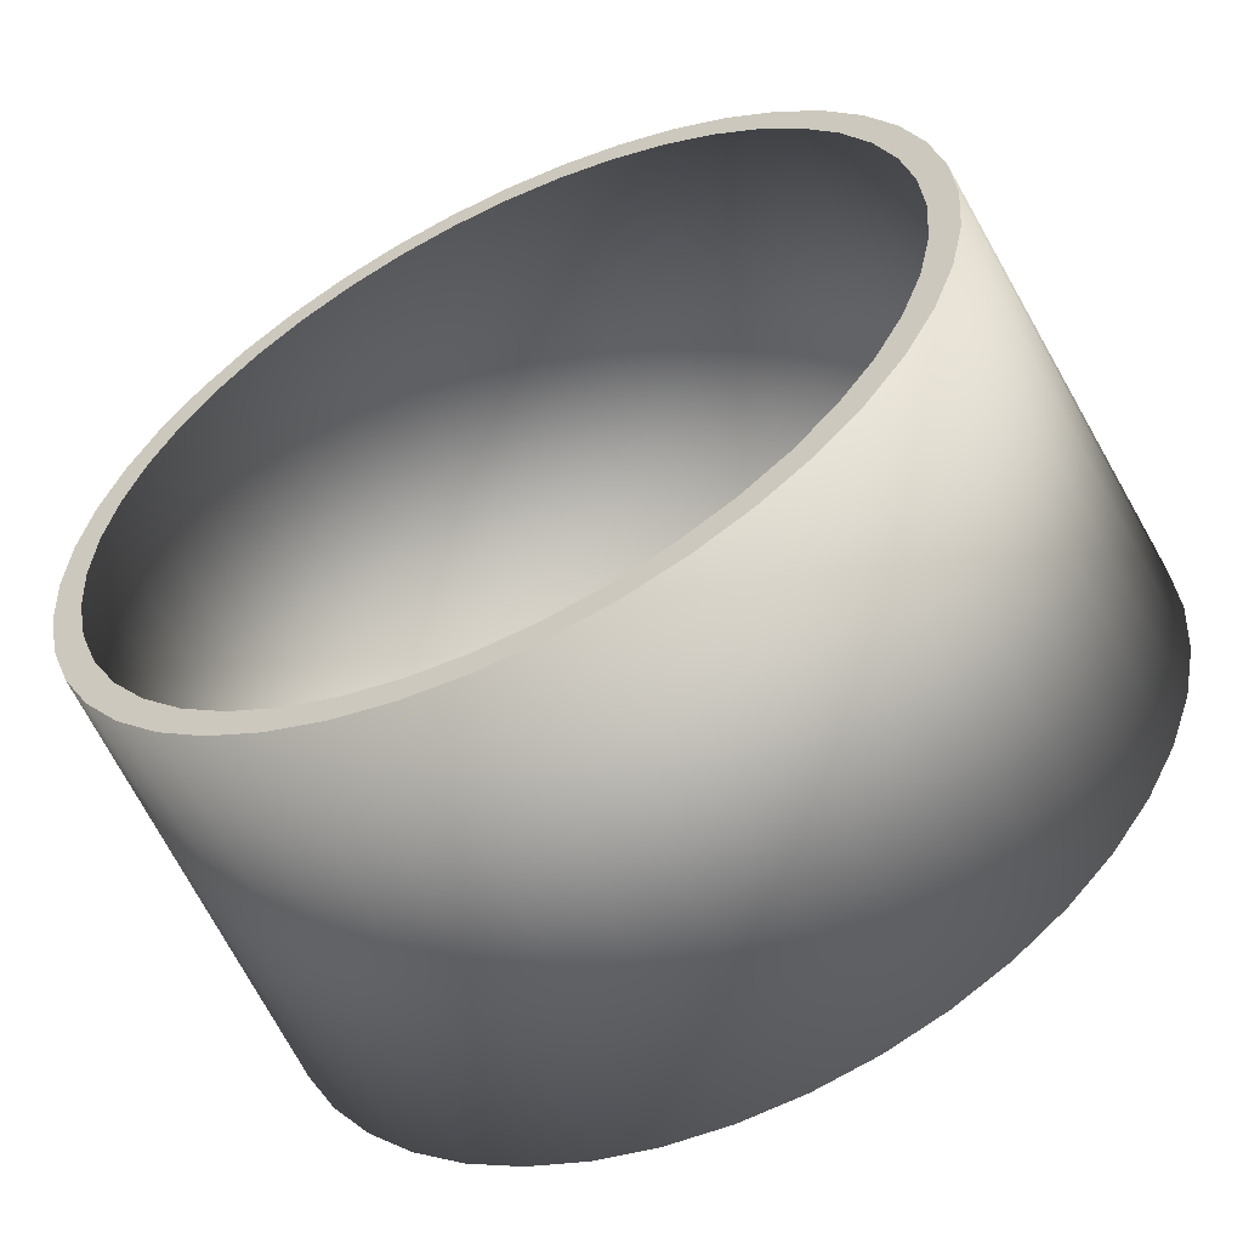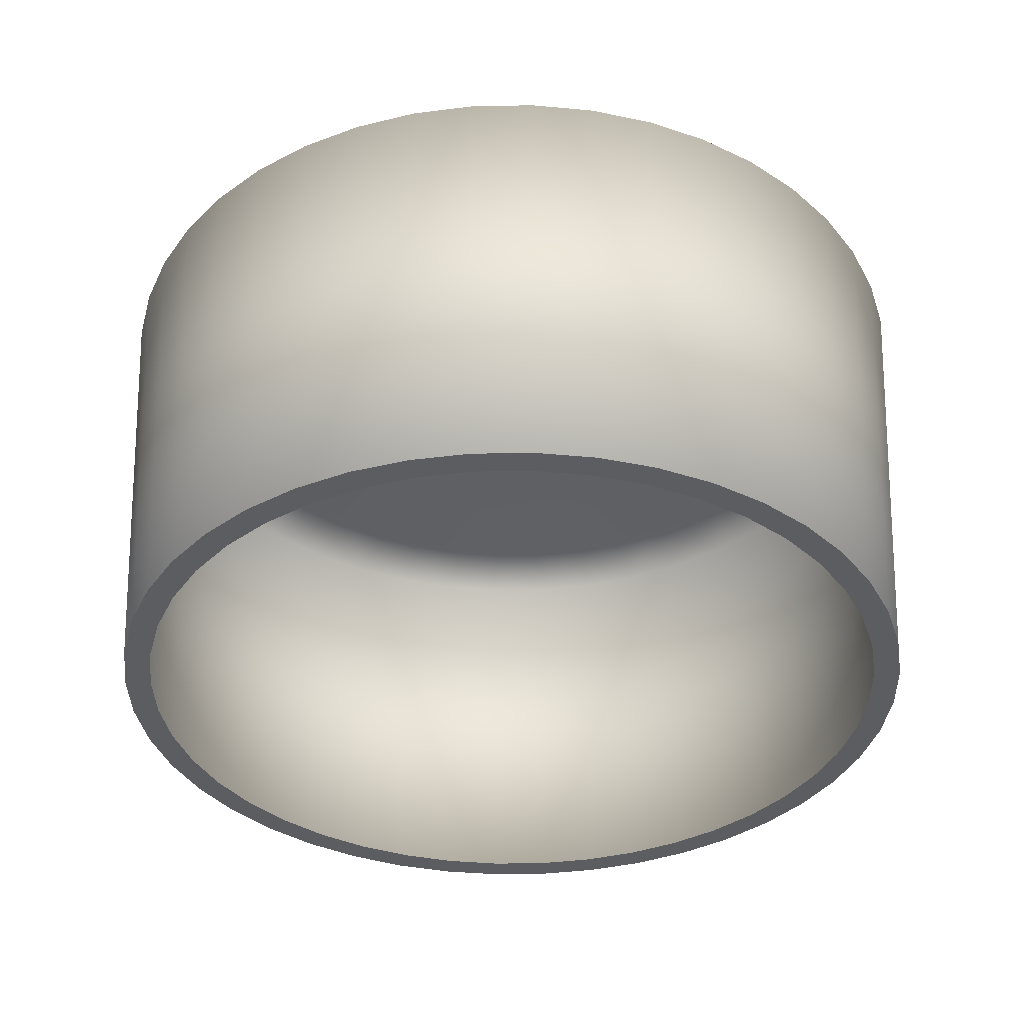
<metadata>
{"format":"obj","ext":"obj","renderer":"f3d","projection":"perspective","resolution":1024,"background":"white","views":[{"elev":-57.7,"azim":-154.0,"up":"+Y"},{"elev":-37.0,"azim":119.9,"up":"+Z"}]}
</metadata>
<code>
v -0.003795 0.02901 0.0855
v -0.005156 0.03003 0.0855
v -0.006649 0.03084 0.0855
v -0.008242 0.03144 0.0855
v -0.009904 0.0318 0.0855
v -0.0116 0.03192 0.0855
v -0.0133 0.0318 0.0855
v -0.01496 0.03144 0.0855
v -0.01655 0.03084 0.0855
v -0.01804 0.03003 0.0855
v -0.0194 0.02901 0.0855
v -0.02061 0.0278 0.0855
v -0.02163 0.02644 0.0855
v -0.02244 0.02495 0.0855
v -0.02304 0.02336 0.0855
v -0.0234 0.0217 0.0855
v -0.000758 0.01505 0.0855
v -0.000164 0.01664 0.0855
v 0.000197 0.0183 0.0855
v 0.000319 0.02 0.0855
v 0.000197 0.0217 0.0855
v -0.000164 0.02336 0.0855
v -0.000758 0.02495 0.0855
v -0.001573 0.02644 0.0855
v -0.002592 0.0278 0.0855
v -0.0133 0.008203 0.0855
v -0.0116 0.008081 0.0855
v -0.009904 0.008203 0.0855
v -0.008242 0.008564 0.0855
v -0.006649 0.009158 0.0855
v -0.005156 0.009973 0.0855
v -0.003795 0.01099 0.0855
v -0.002592 0.01219 0.0855
v -0.001573 0.01356 0.0855
v -0.02304 0.01664 0.0855
v -0.02244 0.01505 0.0855
v -0.02163 0.01356 0.0855
v -0.02061 0.01219 0.0855
v -0.0194 0.01099 0.0855
v -0.01804 0.009973 0.0855
v -0.01655 0.009158 0.0855
v -0.01496 0.008564 0.0855
v -0.0234 0.0183 0.0855
v -0.02352 0.02 0.0855
v -0.02436 0.02 0.0855
v -0.02436 0.02 0.0855
v -0.02423 0.01818 0.0855
v -0.02423 0.01818 0.0855
v -0.01519 0.007762 0.0855
v -0.01519 0.007762 0.0855
v -0.0169 0.008398 0.0855
v -0.0169 0.008398 0.0855
v -0.0185 0.00927 0.0855
v -0.0185 0.00927 0.0855
v -0.01995 0.01036 0.0855
v -0.01995 0.01036 0.0855
v -0.02124 0.01165 0.0855
v -0.02124 0.01165 0.0855
v -0.02233 0.0131 0.0855
v -0.02233 0.0131 0.0855
v -0.0232 0.0147 0.0855
v -0.0232 0.0147 0.0855
v -0.02384 0.01641 0.0855
v -0.02384 0.01641 0.0855
v -0.00087 0.0131 0.0855
v -0.00087 0.0131 0.0855
v -0.001961 0.01165 0.0855
v -0.001961 0.01165 0.0855
v -0.003247 0.01036 0.0855
v -0.003247 0.01036 0.0855
v -0.004704 0.00927 0.0855
v -0.004704 0.00927 0.0855
v -0.006301 0.008398 0.0855
v -0.006301 0.008398 0.0855
v -0.008006 0.007762 0.0855
v -0.008006 0.007762 0.0855
v -0.009785 0.007375 0.0855
v -0.009785 0.007375 0.0855
v -0.0116 0.007245 0.0855
v -0.0116 0.007245 0.0855
v -0.01341 0.007375 0.0855
v -0.01341 0.007375 0.0855
v -0.001961 0.02835 0.0855
v -0.001961 0.02835 0.0855
v -0.00087 0.0269 0.0855
v -0.00087 0.0269 0.0855
v 2e-06 0.0253 0.0855
v 2e-06 0.0253 0.0855
v 0.000638 0.02359 0.0855
v 0.000638 0.02359 0.0855
v 0.001025 0.02182 0.0855
v 0.001025 0.02182 0.0855
v 0.001155 0.02 0.0855
v 0.001155 0.02 0.0855
v 0.001025 0.01818 0.0855
v 0.001025 0.01818 0.0855
v 0.000638 0.01641 0.0855
v 0.000638 0.01641 0.0855
v 2e-06 0.0147 0.0855
v 2e-06 0.0147 0.0855
v -0.02423 0.02182 0.0855
v -0.02423 0.02182 0.0855
v -0.02384 0.02359 0.0855
v -0.02384 0.02359 0.0855
v -0.0232 0.0253 0.0855
v -0.0232 0.0253 0.0855
v -0.02233 0.0269 0.0855
v -0.02233 0.0269 0.0855
v -0.02124 0.02835 0.0855
v -0.02124 0.02835 0.0855
v -0.01995 0.02964 0.0855
v -0.01995 0.02964 0.0855
v -0.0185 0.03073 0.0855
v -0.0185 0.03073 0.0855
v -0.0169 0.0316 0.0855
v -0.0169 0.0316 0.0855
v -0.01519 0.03224 0.0855
v -0.01519 0.03224 0.0855
v -0.01341 0.03263 0.0855
v -0.01341 0.03263 0.0855
v -0.0116 0.03275 0.0855
v -0.0116 0.03275 0.0855
v -0.009785 0.03263 0.0855
v -0.009785 0.03263 0.0855
v -0.008006 0.03224 0.0855
v -0.008006 0.03224 0.0855
v -0.006301 0.0316 0.0855
v -0.006301 0.0316 0.0855
v -0.004704 0.03073 0.0855
v -0.004704 0.03073 0.0855
v -0.003247 0.02964 0.0855
v -0.003247 0.02964 0.0855
v -0.02512 0.02 0.09909
v -0.02499 0.01808 0.09909
v -0.01541 0.007023 0.09909
v -0.01722 0.007698 0.09909
v -0.01891 0.008623 0.09909
v -0.02046 0.009779 0.09909
v -0.02182 0.01114 0.09909
v -0.02298 0.01269 0.09909
v -0.0239 0.01438 0.09909
v -0.02458 0.01619 0.09909
v -0.000223 0.01269 0.09909
v -0.001379 0.01114 0.09909
v -0.002743 0.009779 0.09909
v -0.004288 0.008623 0.09909
v -0.005982 0.007698 0.09909
v -0.00779 0.007023 0.09909
v -0.009675 0.006613 0.09909
v -0.0116 0.006476 0.09909
v -0.01353 0.006613 0.09909
v -0.001379 0.02886 0.09909
v -0.000223 0.02731 0.09909
v 0.000702 0.02562 0.09909
v 0.001377 0.02381 0.09909
v 0.001787 0.02193 0.09909
v 0.001924 0.02 0.09909
v 0.001787 0.01808 0.09909
v 0.001377 0.01619 0.09909
v 0.000702 0.01438 0.09909
v -0.02499 0.02193 0.09909
v -0.02458 0.02381 0.09909
v -0.0239 0.02562 0.09909
v -0.02298 0.02731 0.09909
v -0.02182 0.02886 0.09909
v -0.02046 0.03022 0.09909
v -0.01891 0.03138 0.09909
v -0.01722 0.0323 0.09909
v -0.01541 0.03298 0.09909
v -0.01353 0.03339 0.09909
v -0.0116 0.03352 0.09909
v -0.009675 0.03339 0.09909
v -0.00779 0.03298 0.09909
v -0.005982 0.0323 0.09909
v -0.004288 0.03138 0.09909
v -0.002743 0.03022 0.09909
v -0.0229 0.02 0.09943
v -0.02278 0.01839 0.09943
v -0.01478 0.00916 0.09943
v -0.01629 0.009724 0.09943
v -0.01771 0.0105 0.09943
v -0.019 0.01146 0.09943
v -0.02014 0.0126 0.09943
v -0.0211 0.01389 0.09943
v -0.02188 0.01531 0.09943
v -0.02244 0.01682 0.09943
v -0.002096 0.01389 0.09943
v -0.003062 0.0126 0.09943
v -0.004202 0.01146 0.09943
v -0.005492 0.0105 0.09943
v -0.006907 0.009724 0.09943
v -0.008417 0.00916 0.09943
v -0.009992 0.008818 0.09943
v -0.0116 0.008703 0.09943
v -0.01321 0.008818 0.09943
v -0.003062 0.0274 0.09943
v -0.002096 0.02611 0.09943
v -0.001324 0.02469 0.09943
v -0.00076 0.02318 0.09943
v -0.000418 0.02161 0.09943
v -0.000303 0.02 0.09943
v -0.000418 0.01839 0.09943
v -0.00076 0.01682 0.09943
v -0.001324 0.01531 0.09943
v -0.02278 0.02161 0.09943
v -0.02244 0.02318 0.09943
v -0.02188 0.02469 0.09943
v -0.0211 0.02611 0.09943
v -0.02014 0.0274 0.09943
v -0.019 0.02854 0.09943
v -0.01771 0.0295 0.09943
v -0.01629 0.03028 0.09943
v -0.01478 0.03084 0.09943
v -0.01321 0.03118 0.09943
v -0.0116 0.0313 0.09943
v -0.009992 0.03118 0.09943
v -0.008417 0.03084 0.09943
v -0.006907 0.03028 0.09943
v -0.005492 0.0295 0.09943
v -0.004202 0.02854 0.09943
v -0.02066 0.02 0.09983
v -0.02057 0.01871 0.09983
v -0.01415 0.01131 0.09983
v -0.01536 0.01176 0.09983
v -0.0165 0.01238 0.09983
v -0.01753 0.01315 0.09983
v -0.01845 0.01407 0.09983
v -0.01922 0.0151 0.09983
v -0.01984 0.01623 0.09983
v -0.0203 0.01745 0.09983
v -0.003976 0.0151 0.09983
v -0.004751 0.01407 0.09983
v -0.005666 0.01315 0.09983
v -0.006701 0.01238 0.09983
v -0.007835 0.01176 0.09983
v -0.009047 0.01131 0.09983
v -0.01031 0.01103 0.09983
v -0.0116 0.01094 0.09983
v -0.01289 0.01103 0.09983
v -0.004751 0.02593 0.09983
v -0.003976 0.0249 0.09983
v -0.003357 0.02376 0.09983
v -0.002905 0.02255 0.09983
v -0.00263 0.02129 0.09983
v -0.002538 0.02 0.09983
v -0.00263 0.01871 0.09983
v -0.002905 0.01745 0.09983
v -0.003357 0.01623 0.09983
v -0.02057 0.02129 0.09983
v -0.0203 0.02255 0.09983
v -0.01984 0.02376 0.09983
v -0.01922 0.0249 0.09983
v -0.01845 0.02593 0.09983
v -0.01753 0.02685 0.09983
v -0.0165 0.02762 0.09983
v -0.01536 0.02824 0.09983
v -0.01415 0.02869 0.09983
v -0.01289 0.02897 0.09983
v -0.0116 0.02906 0.09983
v -0.01031 0.02897 0.09983
v -0.009047 0.02869 0.09983
v -0.007835 0.02824 0.09983
v -0.006701 0.02762 0.09983
v -0.005666 0.02685 0.09983
v -0.01839 0.02 0.1001
v -0.01832 0.01903 0.1001
v -0.01351 0.01349 0.1001
v -0.01442 0.01383 0.1001
v -0.01527 0.01429 0.1001
v -0.01605 0.01487 0.1001
v -0.01673 0.01555 0.1001
v -0.01731 0.01633 0.1001
v -0.01777 0.01718 0.1001
v -0.01811 0.01809 0.1001
v -0.00589 0.01633 0.1001
v -0.00647 0.01555 0.1001
v -0.007155 0.01487 0.1001
v -0.00793 0.01429 0.1001
v -0.00878 0.01383 0.1001
v -0.009688 0.01349 0.1001
v -0.01063 0.01328 0.1001
v -0.0116 0.01321 0.1001
v -0.01257 0.01328 0.1001
v -0.00647 0.02445 0.1001
v -0.00589 0.02367 0.1001
v -0.005426 0.02282 0.1001
v -0.005087 0.02191 0.1001
v -0.004882 0.02097 0.1001
v -0.004813 0.02 0.1001
v -0.004882 0.01903 0.1001
v -0.005087 0.01809 0.1001
v -0.005426 0.01718 0.1001
v -0.01832 0.02097 0.1001
v -0.01811 0.02191 0.1001
v -0.01777 0.02282 0.1001
v -0.01731 0.02367 0.1001
v -0.01673 0.02445 0.1001
v -0.01605 0.02513 0.1001
v -0.01527 0.02571 0.1001
v -0.01442 0.02617 0.1001
v -0.01351 0.02651 0.1001
v -0.01257 0.02672 0.1001
v -0.0116 0.02679 0.1001
v -0.01063 0.02672 0.1001
v -0.009688 0.02651 0.1001
v -0.00878 0.02617 0.1001
v -0.00793 0.02571 0.1001
v -0.007155 0.02513 0.1001
v -0.01613 0.02 0.1003
v -0.01608 0.01936 0.1003
v -0.01287 0.01566 0.1003
v -0.01348 0.01588 0.1003
v -0.01405 0.01619 0.1003
v -0.01456 0.01658 0.1003
v -0.01502 0.01704 0.1003
v -0.01541 0.01755 0.1003
v -0.01572 0.01812 0.1003
v -0.01594 0.01872 0.1003
v -0.007793 0.01755 0.1003
v -0.00818 0.01704 0.1003
v -0.008636 0.01658 0.1003
v -0.009153 0.01619 0.1003
v -0.00972 0.01588 0.1003
v -0.01033 0.01566 0.1003
v -0.01096 0.01552 0.1003
v -0.0116 0.01547 0.1003
v -0.01224 0.01552 0.1003
v -0.00818 0.02296 0.1003
v -0.007793 0.02245 0.1003
v -0.007484 0.02188 0.1003
v -0.007258 0.02127 0.1003
v -0.007121 0.02064 0.1003
v -0.007075 0.02 0.1003
v -0.007121 0.01936 0.1003
v -0.007258 0.01872 0.1003
v -0.007484 0.01812 0.1003
v -0.01608 0.02064 0.1003
v -0.01594 0.02127 0.1003
v -0.01572 0.02188 0.1003
v -0.01541 0.02245 0.1003
v -0.01502 0.02296 0.1003
v -0.01456 0.02342 0.1003
v -0.01405 0.02381 0.1003
v -0.01348 0.02412 0.1003
v -0.01287 0.02434 0.1003
v -0.01224 0.02448 0.1003
v -0.0116 0.02453 0.1003
v -0.01096 0.02448 0.1003
v -0.01033 0.02434 0.1003
v -0.00972 0.02412 0.1003
v -0.009153 0.02381 0.1003
v -0.008636 0.02342 0.1003
v -0.01383 0.02 0.1005
v -0.0138 0.01968 0.1005
v -0.01223 0.01786 0.1005
v -0.01252 0.01798 0.1005
v -0.0128 0.01813 0.1005
v -0.01306 0.01832 0.1005
v -0.01328 0.01854 0.1005
v -0.01347 0.0188 0.1005
v -0.01362 0.01908 0.1005
v -0.01374 0.01937 0.1005
v -0.009728 0.0188 0.1005
v -0.009918 0.01854 0.1005
v -0.01014 0.01832 0.1005
v -0.0104 0.01813 0.1005
v -0.01068 0.01798 0.1005
v -0.01097 0.01786 0.1005
v -0.01128 0.0178 0.1005
v -0.0116 0.01777 0.1005
v -0.01192 0.0178 0.1005
v -0.009918 0.02146 0.1005
v -0.009728 0.0212 0.1005
v -0.009576 0.02092 0.1005
v -0.009465 0.02063 0.1005
v -0.009397 0.02032 0.1005
v -0.009375 0.02 0.1005
v -0.009397 0.01968 0.1005
v -0.009465 0.01937 0.1005
v -0.009576 0.01908 0.1005
v -0.0138 0.02032 0.1005
v -0.01374 0.02063 0.1005
v -0.01362 0.02092 0.1005
v -0.01347 0.0212 0.1005
v -0.01328 0.02146 0.1005
v -0.01306 0.02168 0.1005
v -0.0128 0.02187 0.1005
v -0.01252 0.02202 0.1005
v -0.01223 0.02213 0.1005
v -0.01192 0.0222 0.1005
v -0.0116 0.02223 0.1005
v -0.01128 0.0222 0.1005
v -0.01097 0.02213 0.1005
v -0.01068 0.02202 0.1005
v -0.0104 0.02187 0.1005
v -0.01014 0.02168 0.1005
f 91 20 21
f 110 11 12
f 118 7 8
f 127 4 125
f 105 15 104
f 118 9 116
f 66 17 99
f 131 2 129
f 47 35 63
f 73 31 72
f 57 37 38
f 116 10 114
f 122 5 6
f 84 24 25
f 101 15 16
f 90 23 88
f 57 39 55
f 98 19 96
f 127 2 3
f 62 37 59
f 54 39 40
f 67 32 33
f 101 44 45
f 79 26 27
f 73 29 30
f 125 5 123
f 110 13 108
f 90 21 22
f 98 17 18
f 50 26 81
f 62 35 36
f 69 31 32
f 105 13 14
f 114 11 111
f 86 23 24
f 122 7 119
f 84 1 131
f 50 41 42
f 96 20 94
f 54 41 51
f 76 28 29
f 79 28 77
f 67 34 66
f 47 44 43
f 91 94 20
f 110 111 11
f 118 119 7
f 127 3 4
f 105 14 15
f 118 8 9
f 66 34 17
f 131 1 2
f 47 43 35
f 73 30 31
f 57 59 37
f 116 9 10
f 122 123 5
f 84 86 24
f 101 104 15
f 90 22 23
f 57 38 39
f 98 18 19
f 127 129 2
f 62 36 37
f 54 55 39
f 67 69 32
f 101 16 44
f 79 81 26
f 73 76 29
f 125 4 5
f 110 12 13
f 90 91 21
f 98 99 17
f 50 42 26
f 62 63 35
f 69 72 31
f 105 108 13
f 114 10 11
f 86 88 23
f 122 6 7
f 84 25 1
f 50 51 41
f 96 19 20
f 54 40 41
f 76 77 28
f 79 27 28
f 67 33 34
f 47 45 44
f 132 152 83
f 82 150 151
f 103 163 106
f 52 137 53
f 130 176 132
f 78 150 80
f 103 161 162
f 52 135 136
f 130 174 175
f 78 148 149
f 46 161 102
f 46 134 133
f 126 174 128
f 75 147 148
f 100 143 65
f 124 173 126
f 71 147 74
f 100 159 160
f 124 171 172
f 71 145 146
f 95 159 97
f 120 171 121
f 70 144 145
f 93 158 95
f 120 169 170
f 65 144 68
f 93 156 157
f 115 169 117
f 64 134 48
f 92 155 156
f 113 168 115
f 64 141 142
f 87 155 89
f 112 167 113
f 60 141 61
f 85 154 87
f 112 165 166
f 60 139 140
f 85 152 153
f 107 165 109
f 56 139 58
f 82 135 49
f 107 163 164
f 56 137 138
f 171 214 215
f 144 189 145
f 158 201 202
f 169 214 170
f 144 187 188
f 156 201 157
f 169 212 213
f 134 186 178
f 155 200 156
f 168 211 212
f 141 186 142
f 155 198 199
f 167 210 211
f 141 184 185
f 153 198 154
f 165 210 166
f 139 184 140
f 152 197 153
f 165 208 209
f 139 182 183
f 135 195 179
f 163 208 164
f 137 182 138
f 152 220 196
f 150 195 151
f 163 206 207
f 137 180 181
f 176 219 220
f 150 193 194
f 161 206 162
f 135 180 136
f 174 219 175
f 148 193 149
f 161 177 205
f 134 177 133
f 174 217 218
f 147 192 148
f 143 204 187
f 173 216 217
f 147 190 191
f 159 204 160
f 171 216 172
f 145 190 146
f 159 202 203
f 196 241 197
f 209 252 253
f 183 226 227
f 179 239 223
f 207 252 208
f 181 226 182
f 196 264 240
f 194 239 195
f 207 250 251
f 180 225 181
f 220 263 264
f 194 237 238
f 205 250 206
f 179 224 180
f 218 263 219
f 192 237 193
f 205 221 249
f 178 221 177
f 218 261 262
f 191 236 192
f 187 248 231
f 217 260 261
f 191 234 235
f 203 248 204
f 215 260 216
f 189 234 190
f 203 246 247
f 214 259 215
f 188 233 189
f 202 245 246
f 213 258 214
f 188 231 232
f 200 245 201
f 213 256 257
f 178 230 222
f 199 244 200
f 211 256 212
f 185 230 186
f 199 242 243
f 211 254 255
f 185 228 229
f 197 242 198
f 209 254 210
f 183 228 184
f 261 304 305
f 235 278 279
f 247 292 248
f 259 304 260
f 233 278 234
f 247 290 291
f 258 303 259
f 232 277 233
f 246 289 290
f 257 302 258
f 232 275 276
f 244 289 245
f 257 300 301
f 222 274 266
f 243 288 244
f 255 300 256
f 229 274 230
f 243 286 287
f 255 298 299
f 229 272 273
f 241 286 242
f 253 298 254
f 227 272 228
f 240 285 241
f 253 296 297
f 227 270 271
f 223 283 267
f 251 296 252
f 225 270 226
f 240 308 284
f 238 283 239
f 251 294 295
f 224 269 225
f 264 307 308
f 238 281 282
f 249 294 250
f 223 268 224
f 262 307 263
f 236 281 237
f 249 265 293
f 222 265 221
f 262 305 306
f 235 280 236
f 231 292 275
f 299 342 343
f 273 316 317
f 285 330 286
f 297 342 298
f 271 316 272
f 284 329 285
f 297 340 341
f 271 314 315
f 267 327 311
f 295 340 296
f 269 314 270
f 284 352 328
f 283 326 327
f 295 338 339
f 268 313 269
f 308 351 352
f 282 325 326
f 293 338 294
f 267 312 268
f 306 351 307
f 280 325 281
f 293 309 337
f 266 309 265
f 306 349 350
f 279 324 280
f 275 336 319
f 305 348 349
f 279 322 323
f 291 336 292
f 304 347 348
f 277 322 278
f 291 334 335
f 302 347 303
f 276 321 277
f 290 333 334
f 301 346 302
f 276 319 320
f 288 333 289
f 301 344 345
f 266 318 310
f 287 332 288
f 299 344 300
f 273 318 274
f 287 330 331
f 325 368 369
f 337 353 381
f 310 353 309
f 350 393 394
f 323 368 324
f 319 380 363
f 349 392 393
f 323 366 367
f 335 380 336
f 348 391 392
f 321 366 322
f 335 378 379
f 346 391 347
f 321 364 365
f 334 377 378
f 345 390 346
f 320 363 364
f 332 377 333
f 345 388 389
f 310 362 354
f 331 376 332
f 343 388 344
f 317 362 318
f 331 374 375
f 343 386 387
f 317 360 361
f 329 374 330
f 341 386 342
f 315 360 316
f 328 373 329
f 341 384 385
f 315 358 359
f 327 355 311
f 339 384 340
f 313 358 314
f 328 396 372
f 327 370 371
f 339 382 383
f 312 357 313
f 352 395 396
f 325 370 326
f 337 382 338
f 312 355 356
f 350 395 351
f 389 381 357
f 132 176 152
f 82 80 150
f 103 162 163
f 52 136 137
f 130 175 176
f 78 149 150
f 103 102 161
f 52 49 135
f 130 128 174
f 78 75 148
f 46 133 161
f 46 48 134
f 126 173 174
f 75 74 147
f 100 160 143
f 124 172 173
f 71 146 147
f 100 97 159
f 124 121 171
f 71 70 145
f 95 158 159
f 120 170 171
f 70 68 144
f 93 157 158
f 120 117 169
f 65 143 144
f 93 92 156
f 115 168 169
f 64 142 134
f 92 89 155
f 113 167 168
f 64 61 141
f 87 154 155
f 112 166 167
f 60 140 141
f 85 153 154
f 112 109 165
f 60 58 139
f 85 83 152
f 107 164 165
f 56 138 139
f 82 151 135
f 107 106 163
f 56 53 137
f 171 170 214
f 144 188 189
f 158 157 201
f 169 213 214
f 144 143 187
f 156 200 201
f 169 168 212
f 134 142 186
f 155 199 200
f 168 167 211
f 141 185 186
f 155 154 198
f 167 166 210
f 141 140 184
f 153 197 198
f 165 209 210
f 139 183 184
f 152 196 197
f 165 164 208
f 139 138 182
f 135 151 195
f 163 207 208
f 137 181 182
f 152 176 220
f 150 194 195
f 163 162 206
f 137 136 180
f 176 175 219
f 150 149 193
f 161 205 206
f 135 179 180
f 174 218 219
f 148 192 193
f 161 133 177
f 134 178 177
f 174 173 217
f 147 191 192
f 143 160 204
f 173 172 216
f 147 146 190
f 159 203 204
f 171 215 216
f 145 189 190
f 159 158 202
f 196 240 241
f 209 208 252
f 183 182 226
f 179 195 239
f 207 251 252
f 181 225 226
f 196 220 264
f 194 238 239
f 207 206 250
f 180 224 225
f 220 219 263
f 194 193 237
f 205 249 250
f 179 223 224
f 218 262 263
f 192 236 237
f 205 177 221
f 178 222 221
f 218 217 261
f 191 235 236
f 187 204 248
f 217 216 260
f 191 190 234
f 203 247 248
f 215 259 260
f 189 233 234
f 203 202 246
f 214 258 259
f 188 232 233
f 202 201 245
f 213 257 258
f 188 187 231
f 200 244 245
f 213 212 256
f 178 186 230
f 199 243 244
f 211 255 256
f 185 229 230
f 199 198 242
f 211 210 254
f 185 184 228
f 197 241 242
f 209 253 254
f 183 227 228
f 261 260 304
f 235 234 278
f 247 291 292
f 259 303 304
f 233 277 278
f 247 246 290
f 258 302 303
f 232 276 277
f 246 245 289
f 257 301 302
f 232 231 275
f 244 288 289
f 257 256 300
f 222 230 274
f 243 287 288
f 255 299 300
f 229 273 274
f 243 242 286
f 255 254 298
f 229 228 272
f 241 285 286
f 253 297 298
f 227 271 272
f 240 284 285
f 253 252 296
f 227 226 270
f 223 239 283
f 251 295 296
f 225 269 270
f 240 264 308
f 238 282 283
f 251 250 294
f 224 268 269
f 264 263 307
f 238 237 281
f 249 293 294
f 223 267 268
f 262 306 307
f 236 280 281
f 249 221 265
f 222 266 265
f 262 261 305
f 235 279 280
f 231 248 292
f 299 298 342
f 273 272 316
f 285 329 330
f 297 341 342
f 271 315 316
f 284 328 329
f 297 296 340
f 271 270 314
f 267 283 327
f 295 339 340
f 269 313 314
f 284 308 352
f 283 282 326
f 295 294 338
f 268 312 313
f 308 307 351
f 282 281 325
f 293 337 338
f 267 311 312
f 306 350 351
f 280 324 325
f 293 265 309
f 266 310 309
f 306 305 349
f 279 323 324
f 275 292 336
f 305 304 348
f 279 278 322
f 291 335 336
f 304 303 347
f 277 321 322
f 291 290 334
f 302 346 347
f 276 320 321
f 290 289 333
f 301 345 346
f 276 275 319
f 288 332 333
f 301 300 344
f 266 274 318
f 287 331 332
f 299 343 344
f 273 317 318
f 287 286 330
f 325 324 368
f 337 309 353
f 310 354 353
f 350 349 393
f 323 367 368
f 319 336 380
f 349 348 392
f 323 322 366
f 335 379 380
f 348 347 391
f 321 365 366
f 335 334 378
f 346 390 391
f 321 320 364
f 334 333 377
f 345 389 390
f 320 319 363
f 332 376 377
f 345 344 388
f 310 318 362
f 331 375 376
f 343 387 388
f 317 361 362
f 331 330 374
f 343 342 386
f 317 316 360
f 329 373 374
f 341 385 386
f 315 359 360
f 328 372 373
f 341 340 384
f 315 314 358
f 327 371 355
f 339 383 384
f 313 357 358
f 328 352 396
f 327 326 370
f 339 338 382
f 312 356 357
f 352 351 395
f 325 369 370
f 337 381 382
f 312 311 355
f 350 394 395
f 372 396 395
f 395 394 372
f 394 393 372
f 393 392 391
f 391 390 389
f 389 388 387
f 387 386 385
f 385 384 383
f 383 382 381
f 381 353 354
f 354 362 361
f 361 360 359
f 359 358 357
f 357 356 355
f 355 371 357
f 371 370 357
f 370 369 368
f 368 367 370
f 367 366 370
f 366 365 364
f 364 363 380
f 380 379 376
f 379 378 376
f 378 377 376
f 376 375 372
f 375 374 372
f 374 373 372
f 393 391 389
f 389 387 381
f 387 385 381
f 385 383 381
f 381 354 357
f 354 361 357
f 361 359 357
f 366 364 376
f 364 380 376
f 372 393 389
f 357 370 376
f 370 366 376
f 376 372 357
f 372 389 357

</code>
